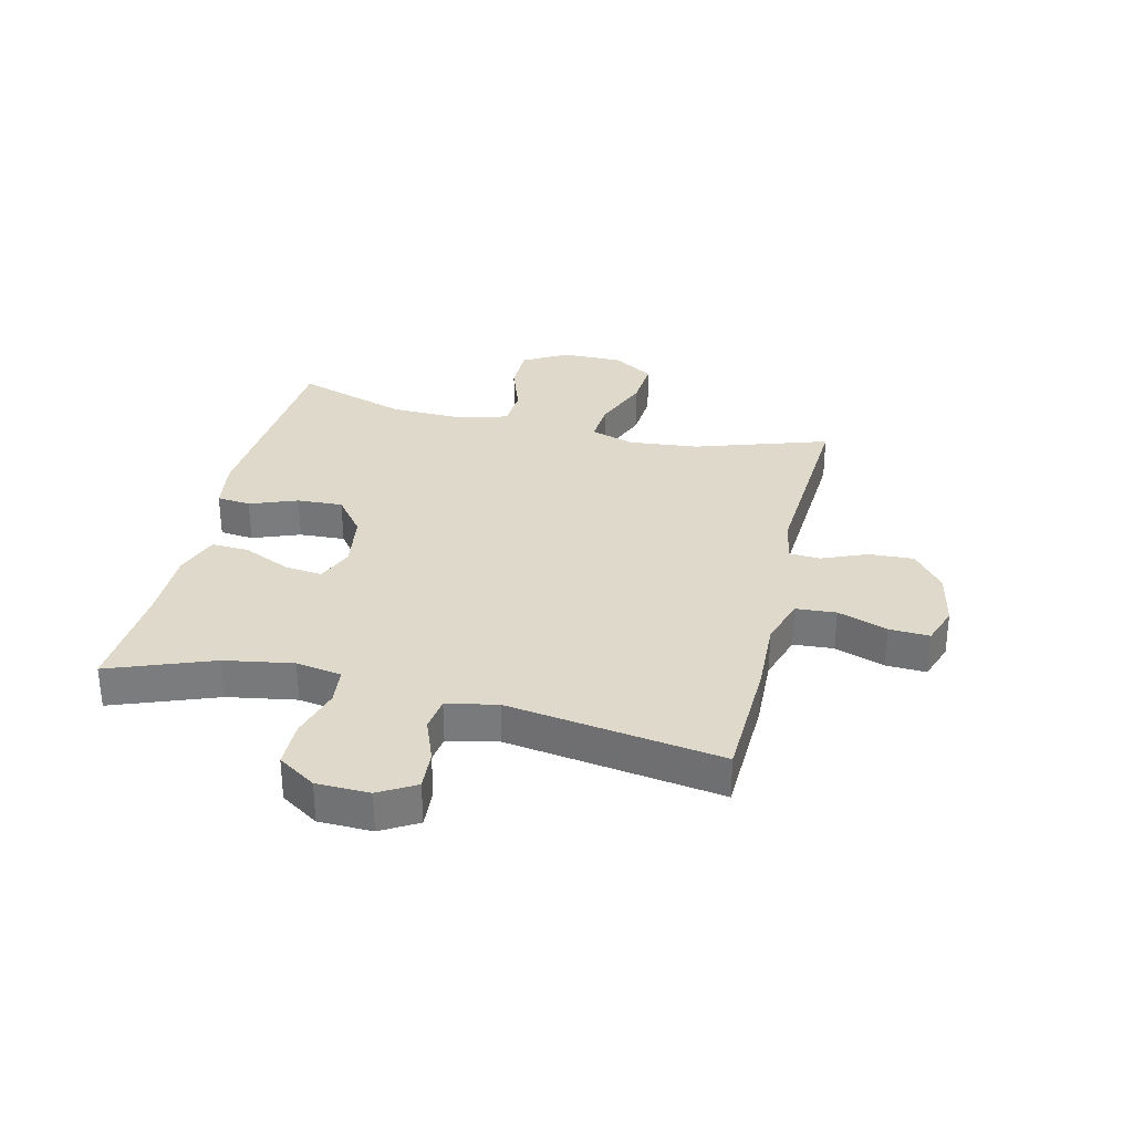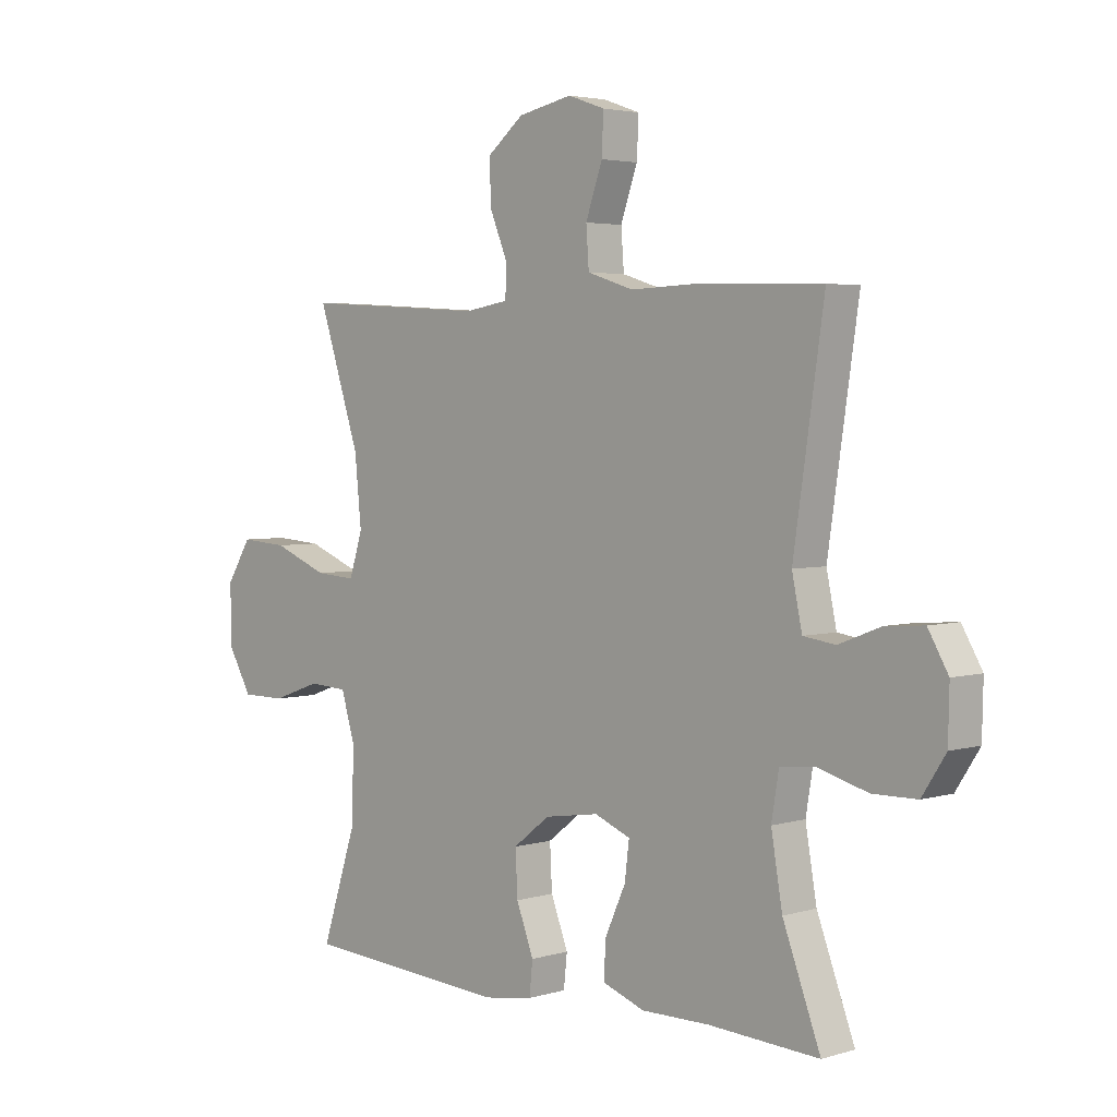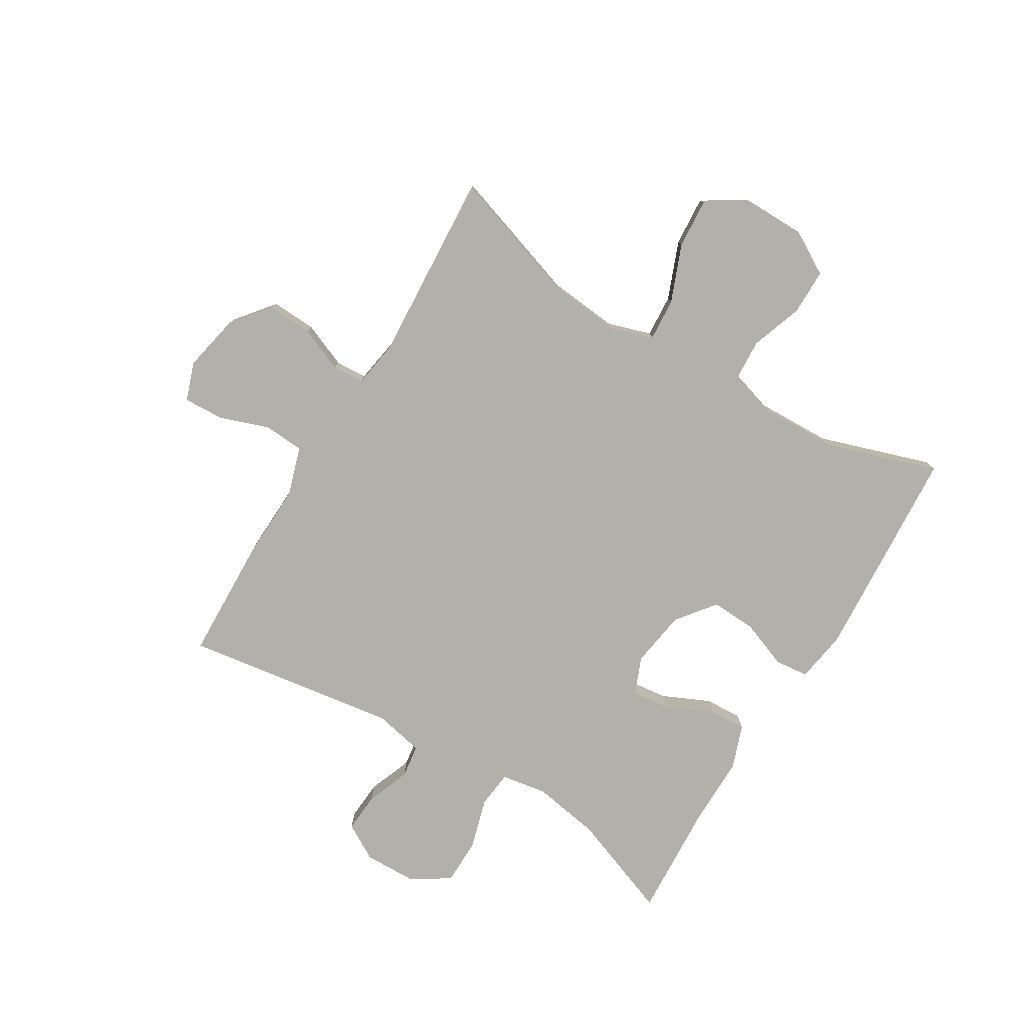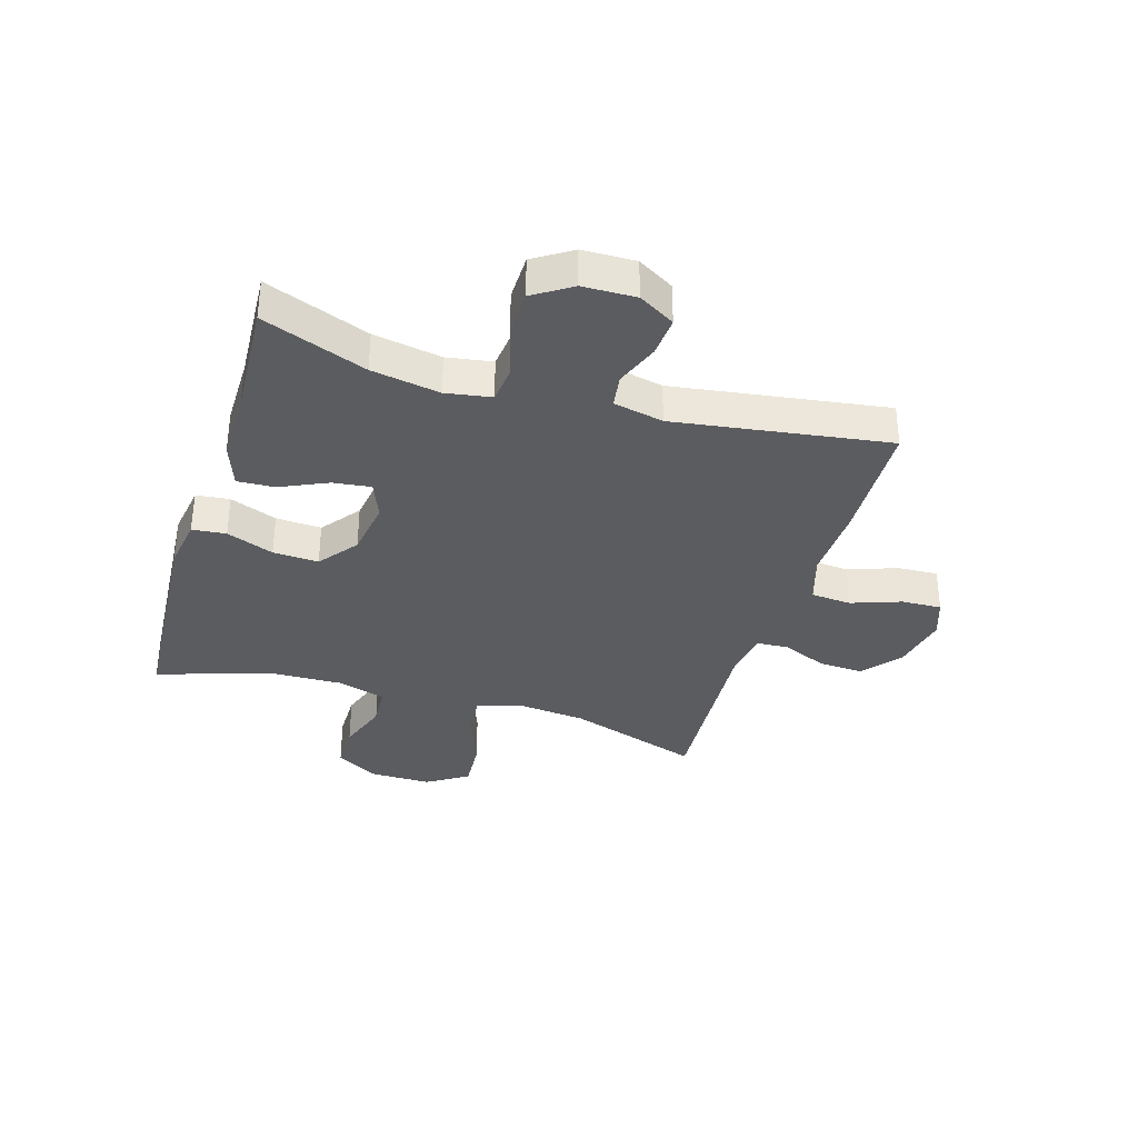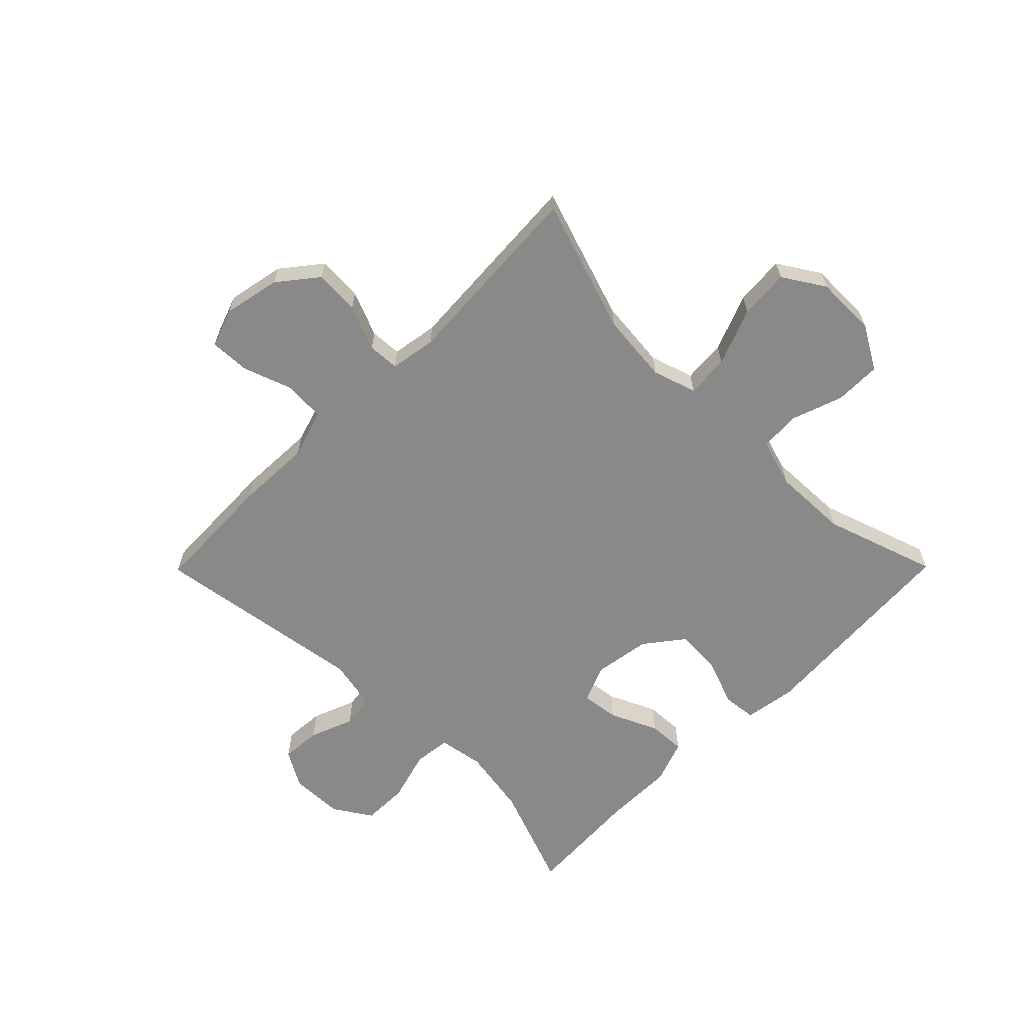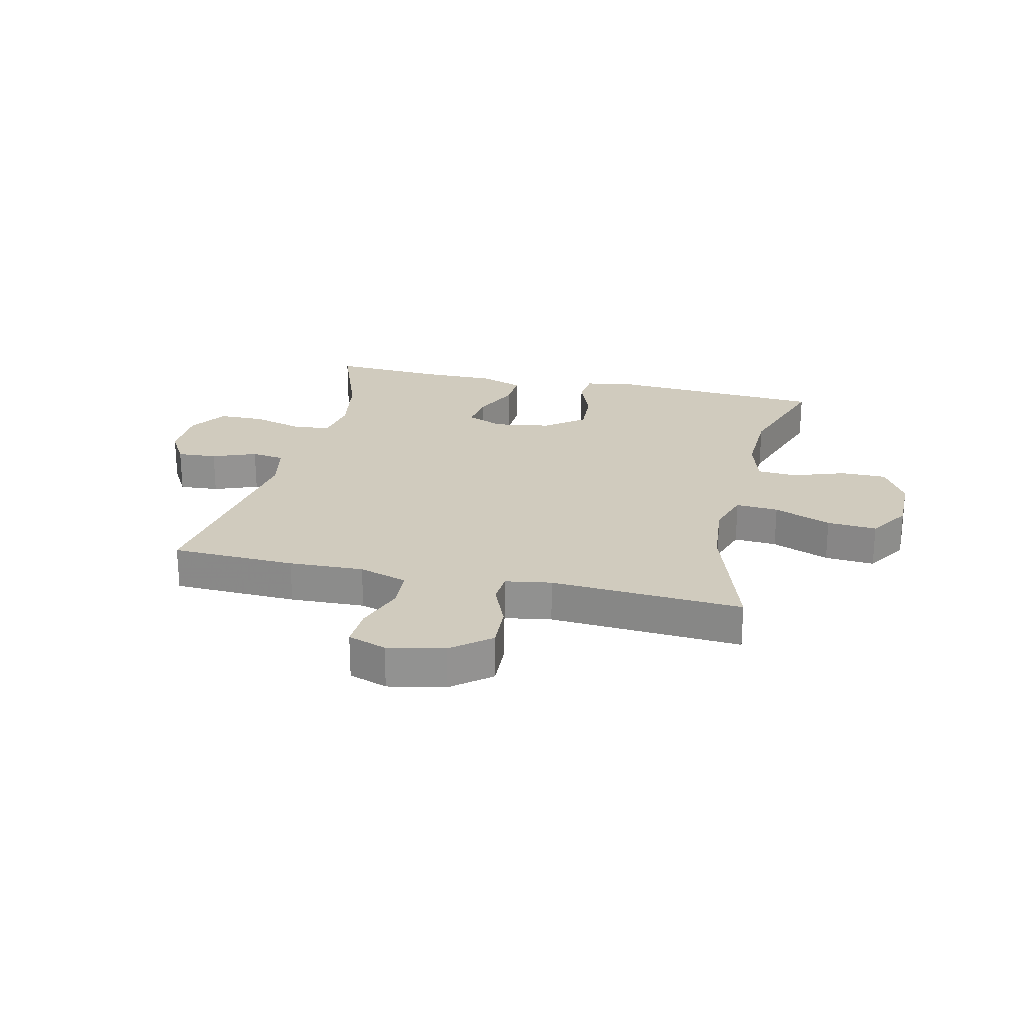
<metadata>
{"format":"obj","ext":"obj","renderer":"f3d","projection":"perspective","resolution":1024,"background":"white","views":[{"elev":31.8,"azim":-76.5,"up":"+Y"},{"elev":3.6,"azim":-134.7,"up":"+Z"},{"elev":-78.5,"azim":58.9,"up":"+Y"},{"elev":-35.0,"azim":-106.9,"up":"+Y"},{"elev":-63.2,"azim":45.3,"up":"+Y"},{"elev":23.6,"azim":13.1,"up":"+Y"}]}
</metadata>
<code>
v 0.5 0.07 -0.5
v 0.132 0.07 -0.524
v 0.043 0.07 -0.51
v 0.037 0.07 -0.452
v 0.068 0.07 -0.371
v 0.072 0.07 -0.293
v 0.006 0.07 -0.242
v -0.091 0.07 -0.227
v -0.155 0.07 -0.253
v -0.147 0.07 -0.318
v -0.11 0.07 -0.399
v -0.107 0.07 -0.463
v -0.182 0.07 -0.49
v -0.303 0.07 -0.489
v -0.5 0.07 -0.5
v -0.433 0.07 -0.322
v -0.413 0.07 -0.205
v -0.426 0.07 -0.127
v -0.489 0.07 -0.12
v -0.577 0.07 -0.145
v -0.656 0.07 -0.144
v -0.698 0.07 -0.079
v -0.7 0.07 0.012
v -0.664 0.07 0.074
v -0.596 0.07 0.069
v -0.521 0.07 0.04
v -0.464 0.07 0.048
v -0.446 0.07 0.134
v -0.5 0.07 0.5
v -0.287 0.07 0.507
v -0.159 0.07 0.502
v -0.076 0.07 0.528
v -0.071 0.07 0.597
v -0.101 0.07 0.682
v -0.104 0.07 0.751
v -0.038 0.07 0.774
v 0.059 0.07 0.754
v 0.125 0.07 0.701
v 0.121 0.07 0.624
v 0.089 0.07 0.547
v 0.092 0.07 0.493
v 0.171 0.07 0.48
v 0.5 0.07 0.5
v 0.425 0.07 0.272
v 0.413 0.07 0.152
v 0.437 0.07 0.077
v 0.51 0.07 0.082
v 0.608 0.07 0.121
v 0.693 0.07 0.127
v 0.738 0.07 0.056
v 0.737 0.07 -0.049
v 0.694 0.07 -0.123
v 0.615 0.07 -0.123
v 0.527 0.07 -0.092
v 0.458 0.07 -0.096
v 0.433 0.07 -0.179
v 0.437 0.07 -0.308
v 0.5 0 -0.5
v 0.132 0 -0.524
v 0.043 0 -0.51
v 0.037 0 -0.452
v 0.068 0 -0.371
v 0.072 0 -0.293
v 0.006 0 -0.242
v -0.091 0 -0.227
v -0.155 0 -0.253
v -0.147 0 -0.318
v -0.11 0 -0.399
v -0.107 0 -0.463
v -0.182 0 -0.49
v -0.303 0 -0.489
v -0.5 0 -0.5
v -0.433 0 -0.322
v -0.413 0 -0.205
v -0.426 0 -0.127
v -0.489 0 -0.12
v -0.577 0 -0.145
v -0.656 0 -0.144
v -0.698 0 -0.079
v -0.7 0 0.012
v -0.664 0 0.074
v -0.596 0 0.069
v -0.521 0 0.04
v -0.464 0 0.048
v -0.446 0 0.134
v -0.5 0 0.5
v -0.287 0 0.507
v -0.159 0 0.502
v -0.076 0 0.528
v -0.071 0 0.597
v -0.101 0 0.682
v -0.104 0 0.751
v -0.038 0 0.774
v 0.059 0 0.754
v 0.125 0 0.701
v 0.121 0 0.624
v 0.089 0 0.547
v 0.092 0 0.493
v 0.171 0 0.48
v 0.5 0 0.5
v 0.425 0 0.272
v 0.413 0 0.152
v 0.437 0 0.077
v 0.51 0 0.082
v 0.608 0 0.121
v 0.693 0 0.127
v 0.738 0 0.056
v 0.737 0 -0.049
v 0.694 0 -0.123
v 0.615 0 -0.123
v 0.527 0 -0.092
v 0.458 0 -0.096
v 0.433 0 -0.179
v 0.437 0 -0.308
f 52 53 54
f 51 52 54
f 50 51 54
f 49 50 54
f 48 49 54
f 47 48 54
f 46 47 54 55
f 45 46 55 56
f 42 43 44
f 41 42 44 45
f 38 39 40
f 37 38 40
f 36 37 40
f 35 36 40
f 34 35 40
f 33 34 40
f 32 33 40 41
f 45 56 57
f 41 45 57
f 32 41 57
f 31 32 57
f 24 25 26
f 23 24 26
f 22 23 26
f 21 22 26
f 20 21 26
f 19 20 26
f 18 19 26 27
f 14 15 16
f 14 16 17
f 13 14 17
f 12 13 17
f 11 12 17
f 10 11 17
f 9 10 17 18
f 3 4 5
f 2 3 5
f 1 2 5
f 57 1 5
f 57 5 6
f 57 6 7
f 31 57 7
f 30 31 7
f 29 30 7
f 28 29 7
f 18 27 28
f 9 18 28
f 8 9 28
f 7 8 28
f 111 110 109
f 111 109 108
f 111 108 107
f 111 107 106
f 111 106 105
f 111 105 104
f 112 111 104 103
f 113 112 103 102
f 101 100 99
f 102 101 99 98
f 97 96 95
f 97 95 94
f 97 94 93
f 97 93 92
f 97 92 91
f 97 91 90
f 98 97 90 89
f 114 113 102
f 114 102 98
f 114 98 89
f 114 89 88
f 83 82 81
f 83 81 80
f 83 80 79
f 83 79 78
f 83 78 77
f 83 77 76
f 84 83 76 75
f 73 72 71
f 74 73 71
f 74 71 70
f 74 70 69
f 74 69 68
f 74 68 67
f 75 74 67 66
f 62 61 60
f 62 60 59
f 62 59 58
f 62 58 114
f 63 62 114
f 64 63 114
f 64 114 88
f 64 88 87
f 64 87 86
f 64 86 85
f 85 84 75
f 85 75 66
f 85 66 65
f 85 65 64
f 1 58 59 2
f 2 59 60 3
f 3 60 61 4
f 4 61 62 5
f 5 62 63 6
f 6 63 64 7
f 7 64 65 8
f 8 65 66 9
f 9 66 67 10
f 10 67 68 11
f 11 68 69 12
f 12 69 70 13
f 13 70 71 14
f 14 71 72 15
f 15 72 73 16
f 16 73 74 17
f 17 74 75 18
f 18 75 76 19
f 19 76 77 20
f 20 77 78 21
f 21 78 79 22
f 22 79 80 23
f 23 80 81 24
f 24 81 82 25
f 25 82 83 26
f 26 83 84 27
f 27 84 85 28
f 28 85 86 29
f 29 86 87 30
f 30 87 88 31
f 31 88 89 32
f 32 89 90 33
f 33 90 91 34
f 34 91 92 35
f 35 92 93 36
f 36 93 94 37
f 37 94 95 38
f 38 95 96 39
f 39 96 97 40
f 40 97 98 41
f 41 98 99 42
f 42 99 100 43
f 43 100 101 44
f 44 101 102 45
f 45 102 103 46
f 46 103 104 47
f 47 104 105 48
f 48 105 106 49
f 49 106 107 50
f 50 107 108 51
f 51 108 109 52
f 52 109 110 53
f 53 110 111 54
f 54 111 112 55
f 55 112 113 56
f 56 113 114 57
f 57 114 58 1

</code>
